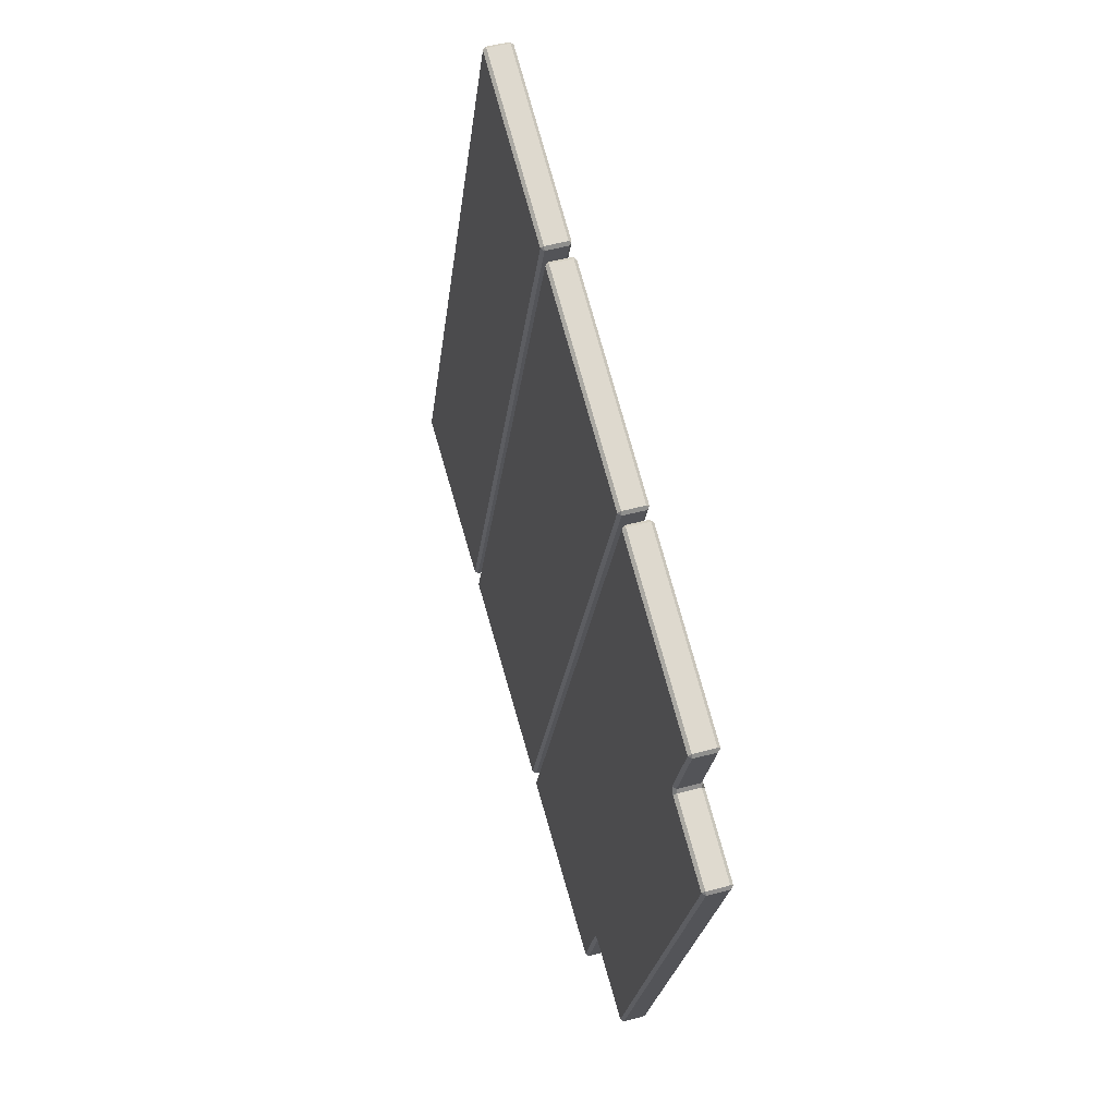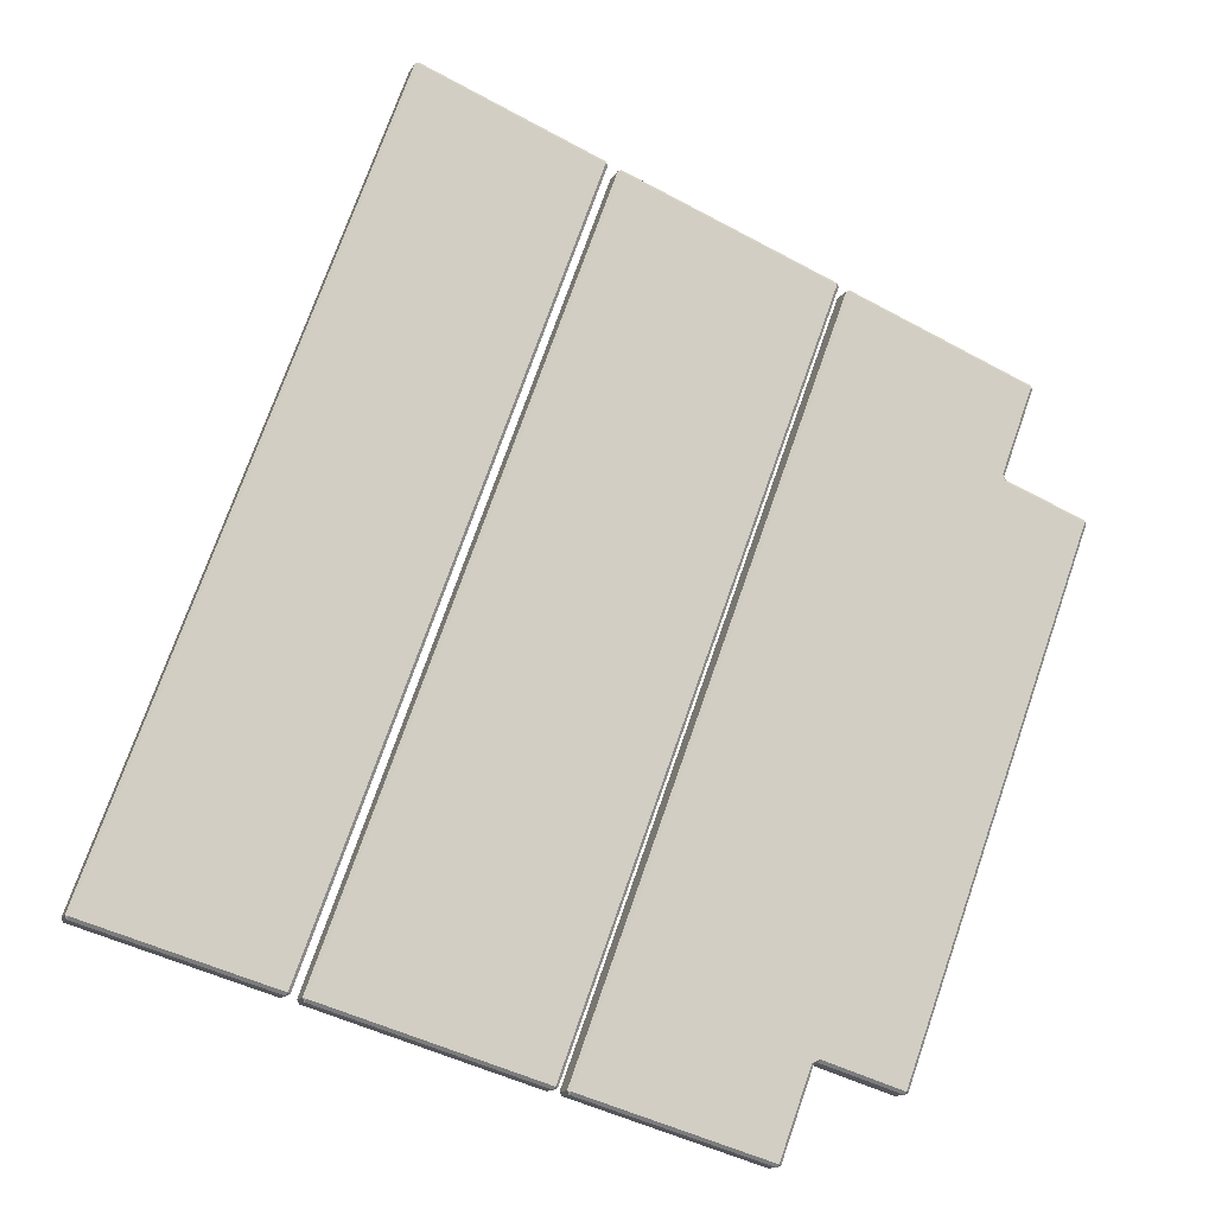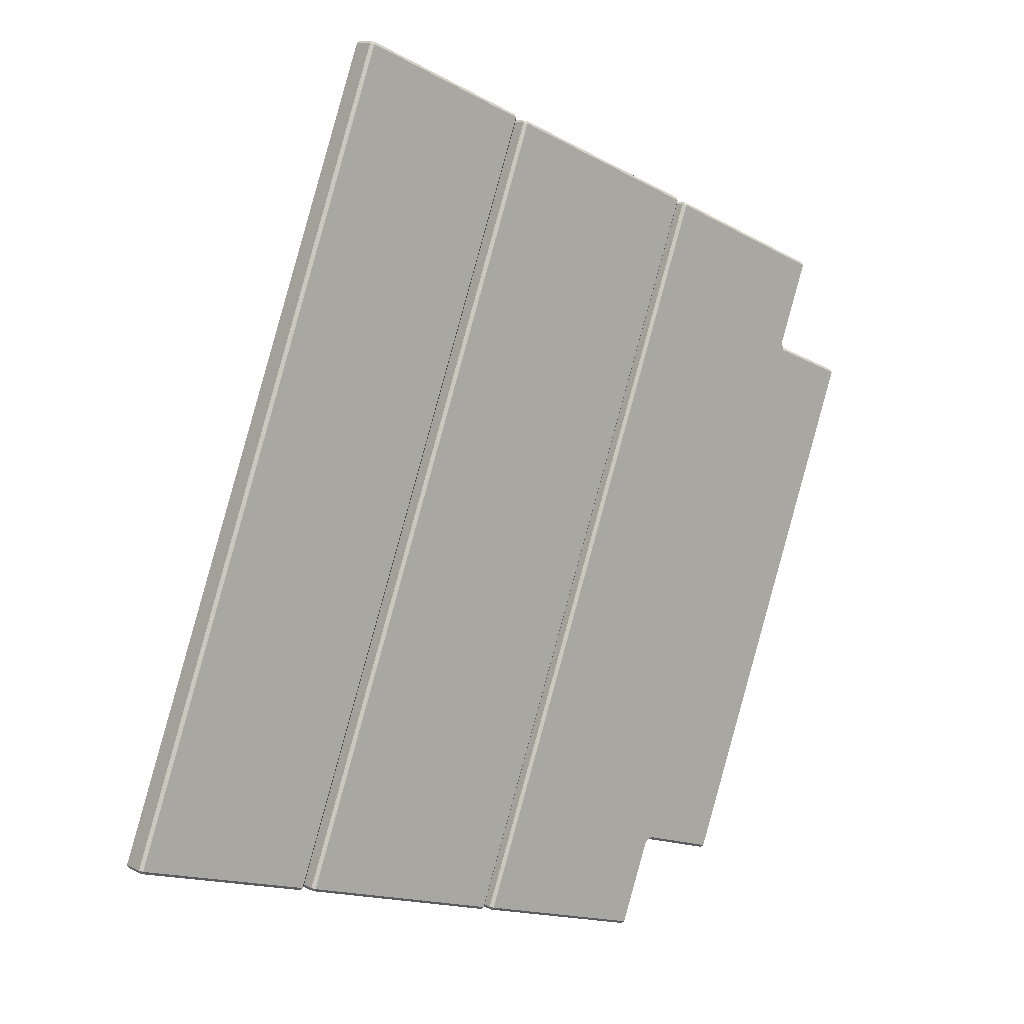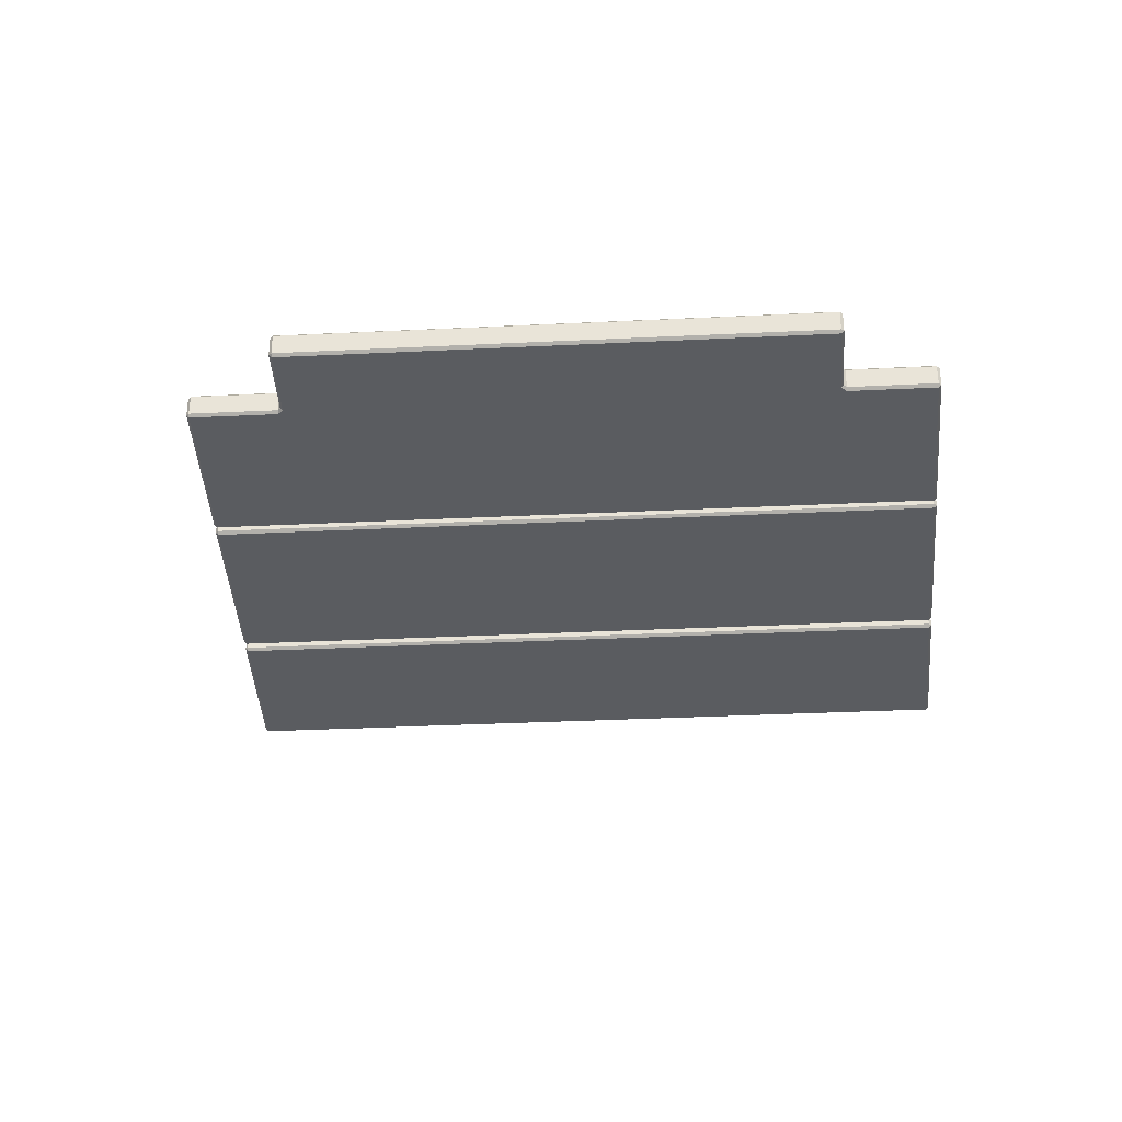
<metadata>
{"format":"obj","ext":"obj","renderer":"f3d","projection":"perspective","resolution":1024,"background":"white","views":[{"elev":50.5,"azim":73.5,"up":"+Z"},{"elev":-12.1,"azim":-17.8,"up":"+Z"},{"elev":11.0,"azim":-39.2,"up":"+Z"},{"elev":-34.1,"azim":113.8,"up":"+Y"}]}
</metadata>
<code>
v 1.094 0.469 -1.082
v 0.9731 0.469 -1.413
v 1.023 0.469 -1.429
v 1.143 0.469 -1.102
v 0.854 0.469 -1.374
v 0.9695 0.469 -1.412
v 1.09 0.469 -1.081
v 0.9774 0.469 -1.036
v 1.091 0.469 -1.078
v 1.111 0.469 -1.024
v 0.9987 0.469 -0.9773
v 0.9787 0.469 -1.032
v 0.8328 0.469 -1.432
v 0.9487 0.469 -1.469
v 0.9683 0.469 -1.415
v 0.8528 0.469 -1.377
v 0.9993 0.4843 -0.9756
v 0.9993 0.4709 -0.9756
v 1.112 0.4709 -1.022
v 1.112 0.4843 -1.022
v 0.9481 0.4709 -1.47
v 0.8321 0.4709 -1.434
v 0.8321 0.4843 -1.434
v 0.9481 0.4843 -1.47
v 0.9769 0.4843 -1.031
v 0.9769 0.4709 -1.031
v 0.997 0.4709 -0.9766
v 0.997 0.4843 -0.9766
v 0.831 0.4709 -1.432
v 0.851 0.4709 -1.377
v 0.851 0.4843 -1.377
v 0.831 0.4843 -1.432
v 0.8523 0.4709 -1.373
v 0.9757 0.4709 -1.035
v 0.9757 0.4843 -1.035
v 0.8523 0.4843 -1.373
v 0.8617 0.4843 -0.9184
v 0.8617 0.4709 -0.9184
v 0.9913 0.4709 -0.9719
v 0.9913 0.4843 -0.9719
v 0.8236 0.4709 -1.431
v 0.69 0.4709 -1.389
v 0.69 0.4843 -1.389
v 0.8236 0.4843 -1.431
v 0.7433 0.4843 -0.8689
v 0.7433 0.4709 -0.8689
v 0.8523 0.4709 -0.9144
v 0.8523 0.4843 -0.9144
v 0.6803 0.4709 -1.386
v 0.5676 0.4709 -1.351
v 0.5676 0.4843 -1.351
v 0.6803 0.4843 -1.386
v 1.094 0.4843 -1.081
v 1.094 0.4709 -1.081
v 1.143 0.4709 -1.1
v 1.143 0.4843 -1.1
v 1.023 0.4709 -1.431
v 0.9725 0.4709 -1.415
v 0.9725 0.4843 -1.415
v 1.023 0.4843 -1.431
v 1.113 0.4843 -1.025
v 1.113 0.4709 -1.025
v 1.093 0.4709 -1.078
v 1.093 0.4843 -1.078
v 0.9701 0.4709 -1.416
v 0.9505 0.4709 -1.469
v 0.9505 0.4843 -1.469
v 0.9701 0.4843 -1.416
v 1.144 0.4709 -1.103
v 1.025 0.4709 -1.43
v 1.025 0.4843 -1.43
v 1.144 0.4843 -1.103
v 1.091 0.4862 -1.078
v 0.9787 0.4862 -1.032
v 0.9987 0.4862 -0.9773
v 1.111 0.4862 -1.024
v 0.8328 0.4862 -1.432
v 0.8528 0.4862 -1.377
v 0.9683 0.4862 -1.415
v 0.9487 0.4862 -1.469
v 0.854 0.4862 -1.374
v 0.9774 0.4862 -1.036
v 1.09 0.4862 -1.081
v 0.9695 0.4862 -1.412
v 1.023 0.4862 -1.429
v 0.9731 0.4862 -1.413
v 1.094 0.4862 -1.082
v 1.143 0.4862 -1.102
v 1.094 0.469 -1.082
v 1.143 0.469 -1.102
v 1.143 0.4709 -1.1
v 1.094 0.4709 -1.081
v 1.025 0.4709 -1.43
v 1.144 0.4709 -1.103
v 1.143 0.469 -1.102
v 1.023 0.469 -1.429
v 0.9725 0.4709 -1.415
v 1.023 0.4709 -1.431
v 1.023 0.469 -1.429
v 0.9731 0.469 -1.413
v 0.854 0.469 -1.374
v 0.9774 0.469 -1.036
v 0.9757 0.4709 -1.035
v 0.8523 0.4709 -1.373
v 0.8523 0.4709 -0.9144
v 0.7433 0.4709 -0.8689
v 0.7427 0.469 -0.8705
v 0.8517 0.469 -0.9161
v 0.8517 0.469 -0.9161
v 0.7427 0.469 -0.8705
v 0.5682 0.469 -1.349
v 0.6809 0.469 -1.384
v 0.6809 0.469 -1.384
v 0.5682 0.469 -1.349
v 0.5676 0.4709 -1.351
v 0.6803 0.4709 -1.386
v 0.9913 0.4709 -0.9719
v 0.8617 0.4709 -0.9184
v 0.8611 0.469 -0.9201
v 0.9906 0.469 -0.9736
v 0.9906 0.469 -0.9736
v 0.8611 0.469 -0.9201
v 0.6907 0.469 -1.387
v 0.8242 0.469 -1.43
v 0.8242 0.469 -1.43
v 0.6907 0.469 -1.387
v 0.69 0.4709 -1.389
v 0.8236 0.4709 -1.431
v 0.9987 0.469 -0.9773
v 1.111 0.469 -1.024
v 1.112 0.4709 -1.022
v 0.9993 0.4709 -0.9756
v 1.093 0.4709 -1.078
v 1.113 0.4709 -1.025
v 1.111 0.469 -1.024
v 1.091 0.469 -1.078
v 0.9787 0.469 -1.032
v 0.9987 0.469 -0.9773
v 0.997 0.4709 -0.9766
v 0.9769 0.4709 -1.031
v 0.9683 0.469 -1.415
v 0.9487 0.469 -1.469
v 0.9505 0.4709 -1.469
v 0.9701 0.4709 -1.416
v 0.8321 0.4709 -1.434
v 0.9481 0.4709 -1.47
v 0.9487 0.469 -1.469
v 0.8328 0.469 -1.432
v 0.851 0.4709 -1.377
v 0.831 0.4709 -1.432
v 0.8328 0.469 -1.432
v 0.8528 0.469 -1.377
v 0.997 0.4843 -0.9766
v 0.997 0.4709 -0.9766
v 0.9993 0.4709 -0.9756
v 0.9993 0.4843 -0.9756
v 1.112 0.4843 -1.022
v 1.112 0.4709 -1.022
v 1.113 0.4709 -1.025
v 1.113 0.4843 -1.025
v 0.9993 0.4843 -0.9756
v 1.112 0.4843 -1.022
v 1.111 0.4862 -1.024
v 0.9987 0.4862 -0.9773
v 0.8321 0.4843 -1.434
v 0.8321 0.4709 -1.434
v 0.831 0.4709 -1.432
v 0.831 0.4843 -1.432
v 0.8328 0.4862 -1.432
v 0.9487 0.4862 -1.469
v 0.9481 0.4843 -1.47
v 0.8321 0.4843 -1.434
v 0.9505 0.4843 -1.469
v 0.9505 0.4709 -1.469
v 0.9481 0.4709 -1.47
v 0.9481 0.4843 -1.47
v 0.9769 0.4843 -1.031
v 0.997 0.4843 -0.9766
v 0.9987 0.4862 -0.9773
v 0.9787 0.4862 -1.032
v 0.8528 0.4862 -1.377
v 0.8328 0.4862 -1.432
v 0.831 0.4843 -1.432
v 0.851 0.4843 -1.377
v 0.9913 0.4843 -0.9719
v 0.9913 0.4709 -0.9719
v 0.9924 0.4709 -0.9743
v 0.9924 0.4843 -0.9743
v 0.9924 0.4843 -0.9743
v 0.9924 0.4709 -0.9743
v 0.826 0.4709 -1.43
v 0.826 0.4843 -1.43
v 0.826 0.4843 -1.43
v 0.826 0.4709 -1.43
v 0.8236 0.4709 -1.431
v 0.8236 0.4843 -1.431
v 0.6889 0.4843 -1.387
v 0.6889 0.4709 -1.387
v 0.8594 0.4709 -0.9194
v 0.8594 0.4843 -0.9194
v 0.8594 0.4843 -0.9194
v 0.8594 0.4709 -0.9194
v 0.8617 0.4709 -0.9184
v 0.8617 0.4843 -0.9184
v 0.69 0.4843 -1.389
v 0.69 0.4709 -1.389
v 0.6889 0.4709 -1.387
v 0.6889 0.4843 -1.387
v 0.8523 0.4843 -0.9144
v 0.8523 0.4709 -0.9144
v 0.8535 0.4709 -0.9168
v 0.8535 0.4843 -0.9168
v 0.8535 0.4843 -0.9168
v 0.8535 0.4709 -0.9168
v 0.6827 0.4709 -1.385
v 0.6827 0.4843 -1.385
v 0.6827 0.4843 -1.385
v 0.6827 0.4709 -1.385
v 0.6803 0.4709 -1.386
v 0.6803 0.4843 -1.386
v 0.9774 0.4862 -1.036
v 0.854 0.4862 -1.374
v 0.8523 0.4843 -1.373
v 0.9757 0.4843 -1.035
v 0.8617 0.4843 -0.9184
v 0.9913 0.4843 -0.9719
v 0.9906 0.4862 -0.9736
v 0.8611 0.4862 -0.9201
v 0.6907 0.4862 -1.387
v 0.8242 0.4862 -1.43
v 0.8236 0.4843 -1.431
v 0.69 0.4843 -1.389
v 0.741 0.4843 -0.8698
v 0.741 0.4709 -0.8698
v 0.7433 0.4709 -0.8689
v 0.7433 0.4843 -0.8689
v 0.7433 0.4843 -0.8689
v 0.8523 0.4843 -0.9144
v 0.8517 0.4862 -0.9161
v 0.7427 0.4862 -0.8705
v 0.5676 0.4843 -1.351
v 0.5676 0.4709 -1.351
v 0.5664 0.4709 -1.348
v 0.5664 0.4843 -1.348
v 0.5682 0.4862 -1.349
v 0.6809 0.4862 -1.384
v 0.6803 0.4843 -1.386
v 0.5676 0.4843 -1.351
v 1.093 0.4843 -1.078
v 1.093 0.4709 -1.078
v 1.094 0.4709 -1.081
v 1.094 0.4843 -1.081
v 1.143 0.4843 -1.1
v 1.143 0.4709 -1.1
v 1.144 0.4709 -1.103
v 1.144 0.4843 -1.103
v 1.094 0.4843 -1.081
v 1.143 0.4843 -1.1
v 1.143 0.4862 -1.102
v 1.094 0.4862 -1.082
v 0.9725 0.4843 -1.415
v 0.9725 0.4709 -1.415
v 0.9701 0.4709 -1.416
v 0.9701 0.4843 -1.416
v 0.9731 0.4862 -1.413
v 1.023 0.4862 -1.429
v 1.023 0.4843 -1.431
v 0.9725 0.4843 -1.415
v 1.025 0.4843 -1.43
v 1.025 0.4709 -1.43
v 1.023 0.4709 -1.431
v 1.023 0.4843 -1.431
v 1.091 0.4862 -1.078
v 1.111 0.4862 -1.024
v 1.113 0.4843 -1.025
v 1.093 0.4843 -1.078
v 0.9701 0.4843 -1.416
v 0.9505 0.4843 -1.469
v 0.9487 0.4862 -1.469
v 0.9683 0.4862 -1.415
v 0.5664 0.4843 -1.348
v 0.5664 0.4709 -1.348
v 0.741 0.4709 -0.8698
v 0.741 0.4843 -0.8698
v 1.144 0.4843 -1.103
v 1.025 0.4843 -1.43
v 1.023 0.4862 -1.429
v 1.143 0.4862 -1.102
v 0.8611 0.4862 -0.9201
v 0.9906 0.4862 -0.9736
v 0.8242 0.4862 -1.43
v 0.6907 0.4862 -1.387
v 0.7427 0.4862 -0.8705
v 0.8517 0.4862 -0.9161
v 0.6809 0.4862 -1.384
v 0.5682 0.4862 -1.349
v 0.7427 0.469 -0.8705
v 0.7433 0.4709 -0.8689
v 0.741 0.4709 -0.8698
v 0.5682 0.469 -1.349
v 0.5664 0.4709 -1.348
v 0.5676 0.4709 -1.351
v 1.111 0.469 -1.024
v 1.113 0.4709 -1.025
v 1.112 0.4709 -1.022
v 0.9487 0.469 -1.469
v 0.9481 0.4709 -1.47
v 0.9505 0.4709 -1.469
v 1.143 0.469 -1.102
v 1.144 0.4709 -1.103
v 1.143 0.4709 -1.1
v 1.023 0.469 -1.429
v 1.023 0.4709 -1.431
v 1.025 0.4709 -1.43
v 0.5682 0.469 -1.349
v 0.7427 0.469 -0.8705
v 0.741 0.4709 -0.8698
v 0.5664 0.4709 -1.348
v 1.094 0.469 -1.082
v 1.094 0.4709 -1.081
v 1.093 0.4709 -1.078
v 1.091 0.469 -1.078
v 0.9683 0.469 -1.415
v 0.9701 0.4709 -1.416
v 0.9725 0.4709 -1.415
v 0.9731 0.469 -1.413
v 0.8517 0.469 -0.9161
v 0.8535 0.4709 -0.9168
v 0.8523 0.4709 -0.9144
v 0.6809 0.469 -1.384
v 0.6803 0.4709 -1.386
v 0.6827 0.4709 -1.385
v 0.8611 0.469 -0.9201
v 0.8617 0.4709 -0.9184
v 0.8594 0.4709 -0.9194
v 0.6907 0.469 -1.387
v 0.6889 0.4709 -1.387
v 0.69 0.4709 -1.389
v 0.9906 0.469 -0.9736
v 0.9924 0.4709 -0.9743
v 0.9913 0.4709 -0.9719
v 0.8242 0.469 -1.43
v 0.8236 0.4709 -1.431
v 0.826 0.4709 -1.43
v 0.9987 0.469 -0.9773
v 0.9993 0.4709 -0.9756
v 0.997 0.4709 -0.9766
v 0.8328 0.469 -1.432
v 0.831 0.4709 -1.432
v 0.8321 0.4709 -1.434
v 0.8517 0.469 -0.9161
v 0.6809 0.469 -1.384
v 0.6827 0.4709 -1.385
v 0.8535 0.4709 -0.9168
v 0.6907 0.469 -1.387
v 0.8611 0.469 -0.9201
v 0.8594 0.4709 -0.9194
v 0.6889 0.4709 -1.387
v 0.9906 0.469 -0.9736
v 0.8242 0.469 -1.43
v 0.826 0.4709 -1.43
v 0.9924 0.4709 -0.9743
v 0.8528 0.469 -1.377
v 0.854 0.469 -1.374
v 0.8523 0.4709 -1.373
v 0.851 0.4709 -1.377
v 1.112 0.4843 -1.022
v 1.113 0.4843 -1.025
v 1.111 0.4862 -1.024
v 0.9481 0.4843 -1.47
v 0.9487 0.4862 -1.469
v 0.9505 0.4843 -1.469
v 0.9993 0.4843 -0.9756
v 0.9987 0.4862 -0.9773
v 0.997 0.4843 -0.9766
v 0.8321 0.4843 -1.434
v 0.831 0.4843 -1.432
v 0.8328 0.4862 -1.432
v 0.851 0.4843 -1.377
v 0.8523 0.4843 -1.373
v 0.854 0.4862 -1.374
v 0.8528 0.4862 -1.377
v 0.9924 0.4843 -0.9743
v 0.9906 0.4862 -0.9736
v 0.9913 0.4843 -0.9719
v 0.826 0.4843 -1.43
v 0.8236 0.4843 -1.431
v 0.8242 0.4862 -1.43
v 0.9924 0.4843 -0.9743
v 0.826 0.4843 -1.43
v 0.8242 0.4862 -1.43
v 0.9906 0.4862 -0.9736
v 0.8594 0.4843 -0.9194
v 0.8617 0.4843 -0.9184
v 0.8611 0.4862 -0.9201
v 0.6889 0.4843 -1.387
v 0.6907 0.4862 -1.387
v 0.69 0.4843 -1.389
v 0.6889 0.4843 -1.387
v 0.8594 0.4843 -0.9194
v 0.8611 0.4862 -0.9201
v 0.6907 0.4862 -1.387
v 0.8535 0.4843 -0.9168
v 0.8517 0.4862 -0.9161
v 0.8523 0.4843 -0.9144
v 0.6827 0.4843 -1.385
v 0.6803 0.4843 -1.386
v 0.6809 0.4862 -1.384
v 0.8535 0.4843 -0.9168
v 0.6827 0.4843 -1.385
v 0.6809 0.4862 -1.384
v 0.8517 0.4862 -0.9161
v 0.7433 0.4843 -0.8689
v 0.7427 0.4862 -0.8705
v 0.741 0.4843 -0.8698
v 0.5676 0.4843 -1.351
v 0.5664 0.4843 -1.348
v 0.5682 0.4862 -1.349
v 1.143 0.4843 -1.1
v 1.144 0.4843 -1.103
v 1.143 0.4862 -1.102
v 1.023 0.4843 -1.431
v 1.023 0.4862 -1.429
v 1.025 0.4843 -1.43
v 1.094 0.4843 -1.081
v 1.094 0.4862 -1.082
v 1.09 0.4862 -1.081
v 1.091 0.4862 -1.078
v 0.9683 0.4862 -1.415
v 0.9695 0.4862 -1.412
v 0.9731 0.4862 -1.413
v 0.9725 0.4843 -1.415
v 0.5664 0.4843 -1.348
v 0.741 0.4843 -0.8698
v 0.7427 0.4862 -0.8705
v 0.5682 0.4862 -1.349
v 1.091 0.4862 -1.078
v 1.093 0.4843 -1.078
v 1.094 0.4843 -1.081
v 0.9725 0.4843 -1.415
v 0.9701 0.4843 -1.416
v 0.9683 0.4862 -1.415
f 1 2 3
f 1 3 4
f 5 6 7
f 5 7 8
f 9 10 11
f 9 11 12
f 13 14 15
f 13 15 16
f 17 18 19
f 17 19 20
f 21 22 23
f 21 23 24
f 25 26 27
f 25 27 28
f 29 30 31
f 29 31 32
f 33 34 35
f 33 35 36
f 37 38 39
f 37 39 40
f 41 42 43
f 41 43 44
f 45 46 47
f 45 47 48
f 49 50 51
f 49 51 52
f 53 54 55
f 53 55 56
f 57 58 59
f 57 59 60
f 61 62 63
f 61 63 64
f 65 66 67
f 65 67 68
f 69 70 71
f 69 71 72
f 73 74 75
f 73 75 76
f 77 78 79
f 77 79 80
f 81 82 83
f 81 83 84
f 85 86 87
f 85 87 88
f 89 90 91
f 89 91 92
f 93 94 95
f 93 95 96
f 2 1 7
f 2 7 6
f 97 98 99
f 97 99 100
f 8 7 9
f 8 9 12
f 16 15 6
f 16 6 5
f 101 102 103
f 101 103 104
f 105 106 107
f 105 107 108
f 109 110 111
f 109 111 112
f 113 114 115
f 113 115 116
f 117 118 119
f 117 119 120
f 121 122 123
f 121 123 124
f 125 126 127
f 125 127 128
f 129 130 131
f 129 131 132
f 133 134 135
f 133 135 136
f 137 138 139
f 137 139 140
f 141 142 143
f 141 143 144
f 145 146 147
f 145 147 148
f 149 150 151
f 149 151 152
f 153 154 155
f 153 155 156
f 157 158 159
f 157 159 160
f 161 162 163
f 161 163 164
f 165 166 167
f 165 167 168
f 169 170 171
f 169 171 172
f 173 174 175
f 173 175 176
f 35 34 26
f 35 26 25
f 177 178 179
f 177 179 180
f 31 30 33
f 31 33 36
f 181 182 183
f 181 183 184
f 185 186 187
f 185 187 188
f 189 190 191
f 189 191 192
f 193 194 195
f 193 195 196
f 197 198 199
f 197 199 200
f 201 202 203
f 201 203 204
f 205 206 207
f 205 207 208
f 209 210 211
f 209 211 212
f 213 214 215
f 213 215 216
f 217 218 219
f 217 219 220
f 221 222 223
f 221 223 224
f 225 226 227
f 225 227 228
f 229 230 231
f 229 231 232
f 233 234 235
f 233 235 236
f 237 238 239
f 237 239 240
f 241 242 243
f 241 243 244
f 245 246 247
f 245 247 248
f 249 250 251
f 249 251 252
f 253 254 255
f 253 255 256
f 257 258 259
f 257 259 260
f 261 262 263
f 261 263 264
f 265 266 267
f 265 267 268
f 269 270 271
f 269 271 272
f 273 274 275
f 273 275 276
f 277 278 279
f 277 279 280
f 281 282 283
f 281 283 284
f 285 286 287
f 285 287 288
f 83 82 74
f 83 74 73
f 79 78 81
f 79 81 84
f 289 290 291
f 289 291 292
f 293 294 295
f 293 295 296
f 87 86 84
f 87 84 83
f 297 298 299
f 300 301 302
f 303 304 305
f 306 307 308
f 309 310 311
f 312 313 314
f 315 316 317
f 315 317 318
f 319 320 321
f 319 321 322
f 323 324 325
f 323 325 326
f 327 328 329
f 330 331 332
f 333 334 335
f 336 337 338
f 339 340 341
f 342 343 344
f 345 346 347
f 348 349 350
f 351 352 353
f 351 353 354
f 355 356 357
f 355 357 358
f 359 360 361
f 359 361 362
f 102 137 140
f 102 140 103
f 363 364 365
f 363 365 366
f 367 368 369
f 370 371 372
f 373 374 375
f 376 377 378
f 224 177 180
f 224 180 221
f 379 380 381
f 379 381 382
f 383 384 385
f 386 387 388
f 389 390 391
f 389 391 392
f 393 394 395
f 396 397 398
f 399 400 401
f 399 401 402
f 403 404 405
f 406 407 408
f 409 410 411
f 409 411 412
f 413 414 415
f 416 417 418
f 419 420 421
f 422 423 424
f 425 426 427
f 425 427 428
f 429 430 431
f 429 431 432
f 433 434 435
f 433 435 436
f 7 1 9
f 2 6 15
f 437 438 439
f 440 441 442

</code>
